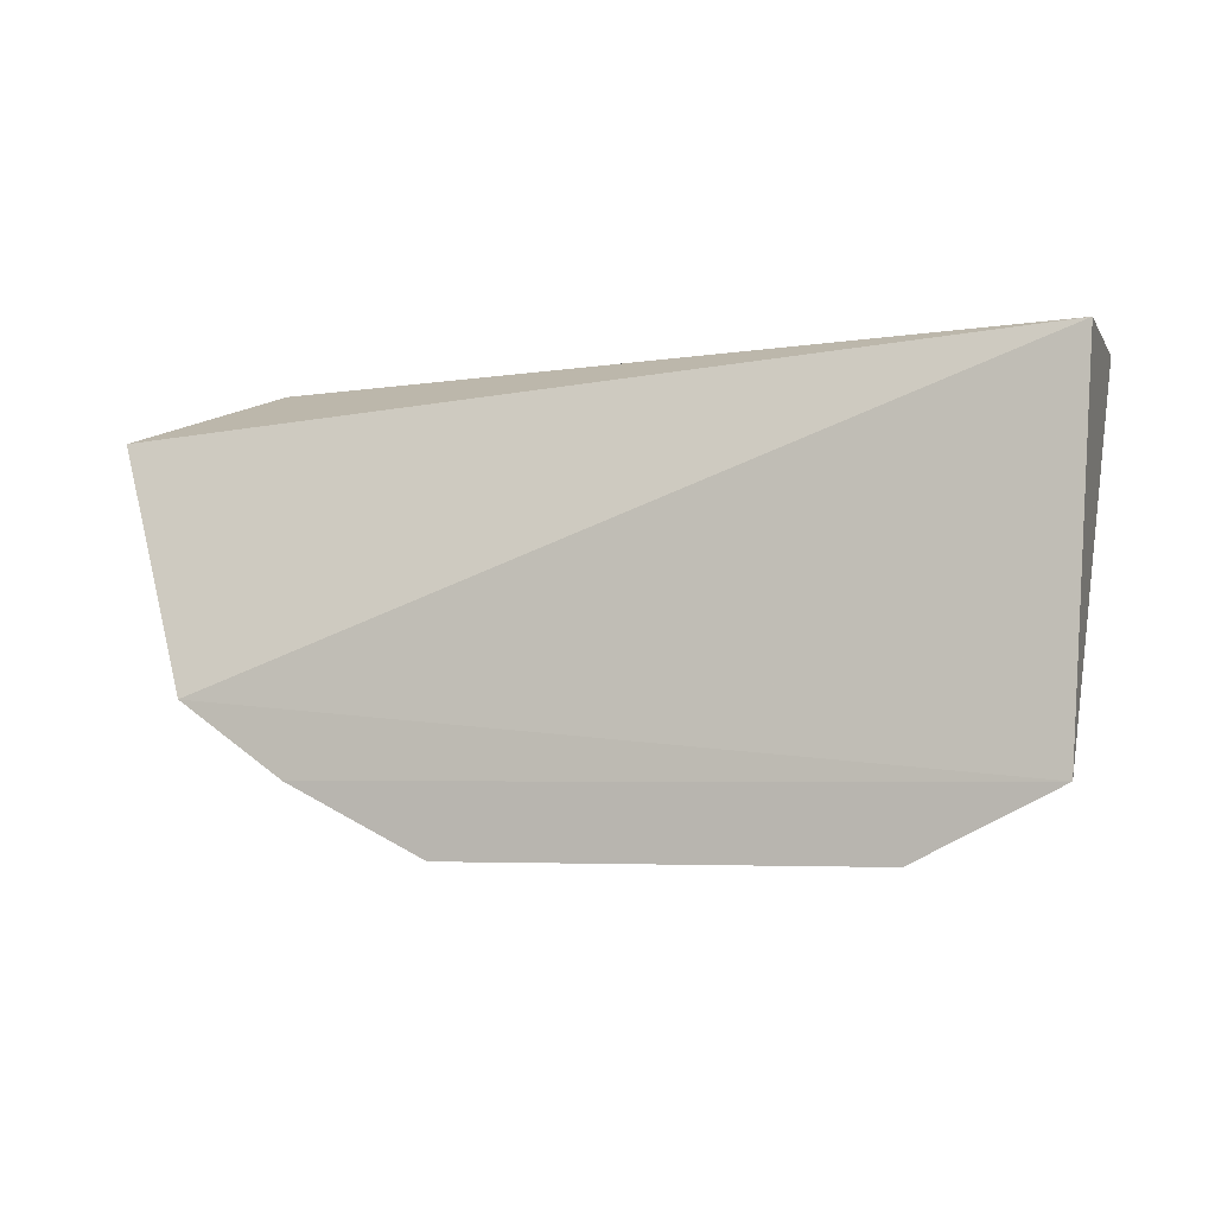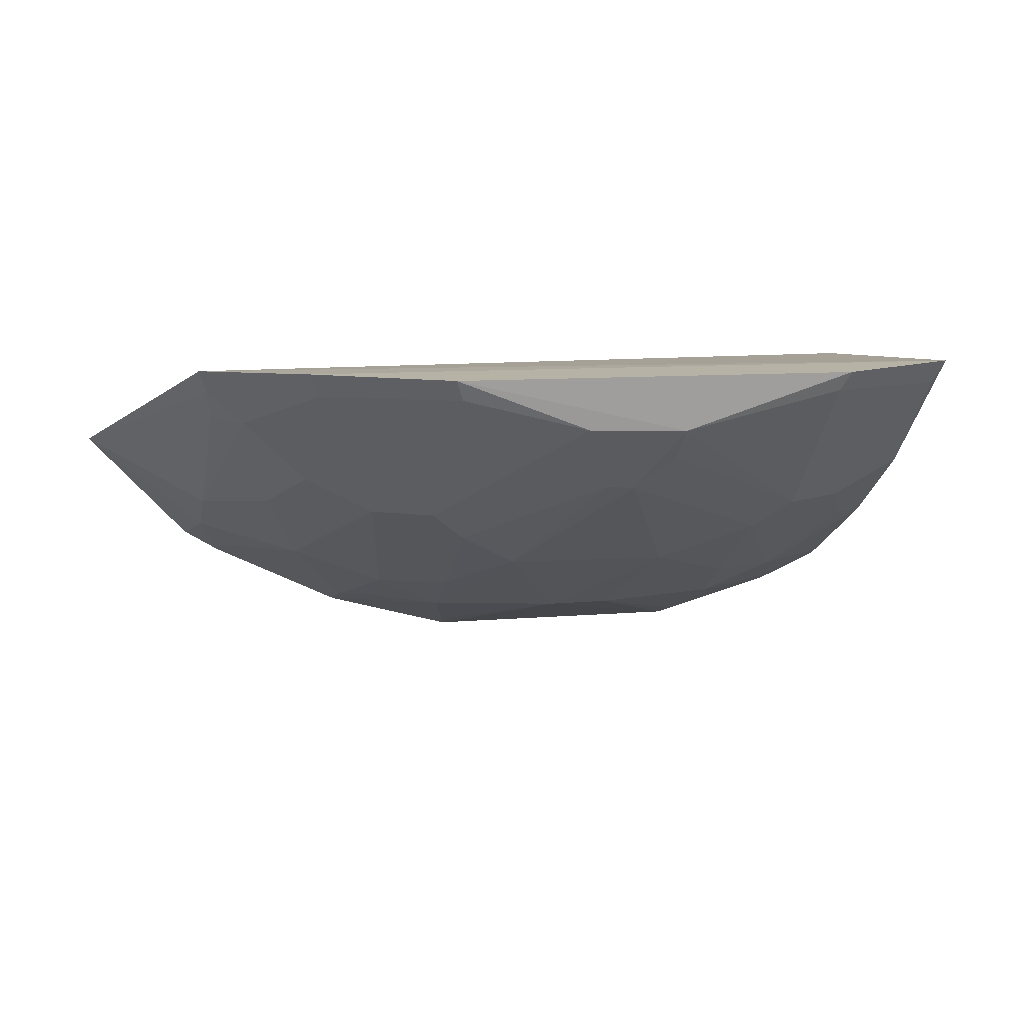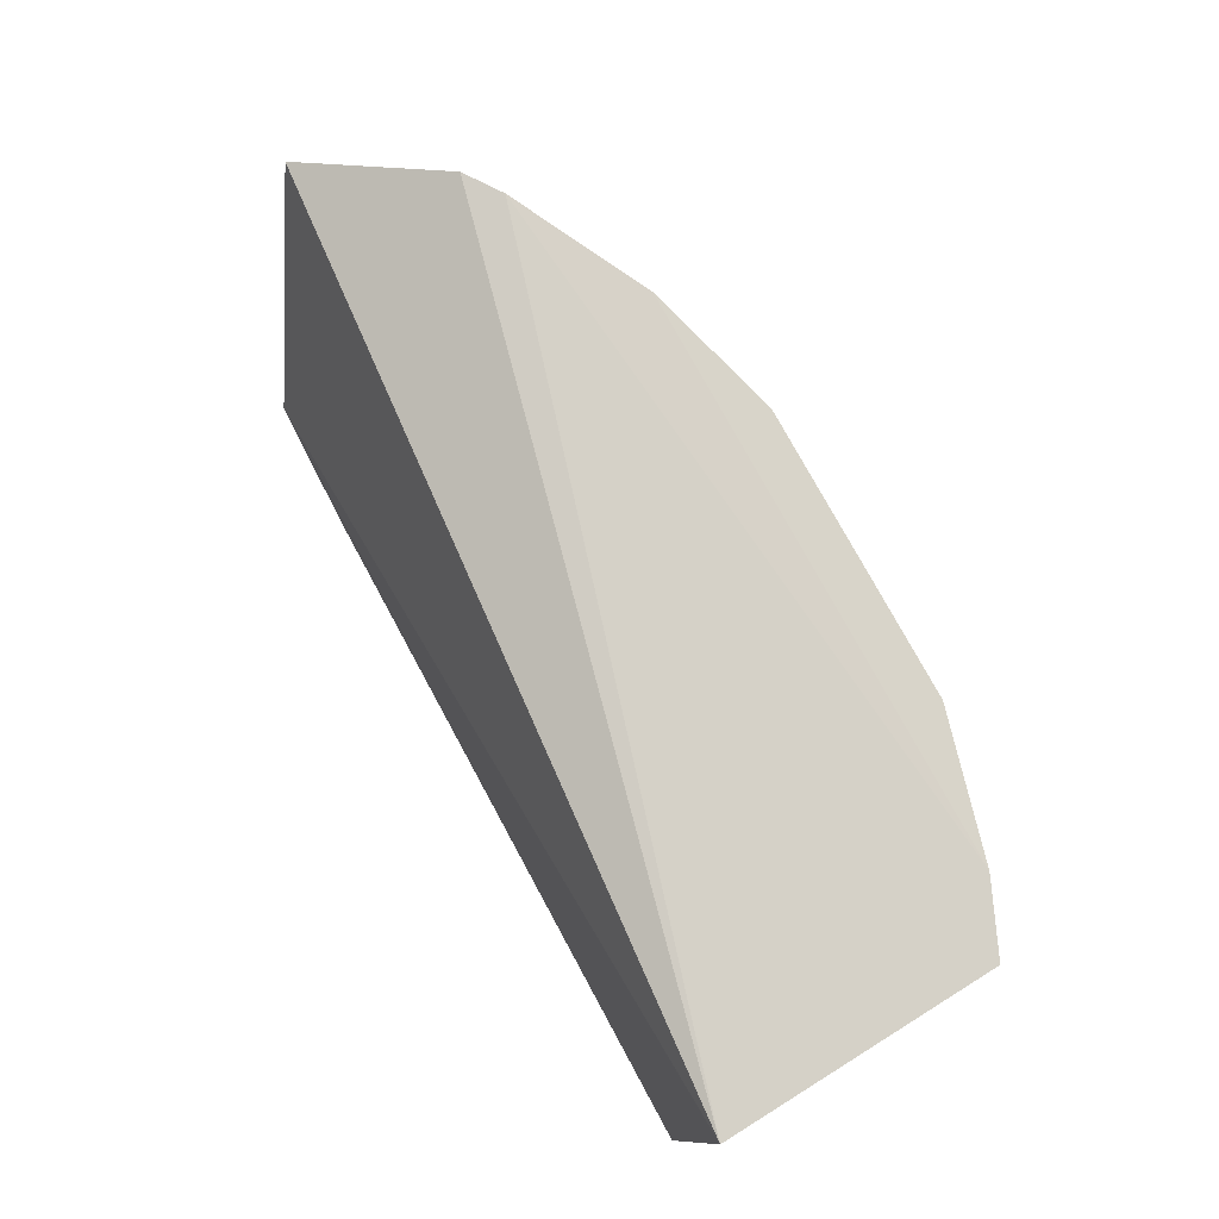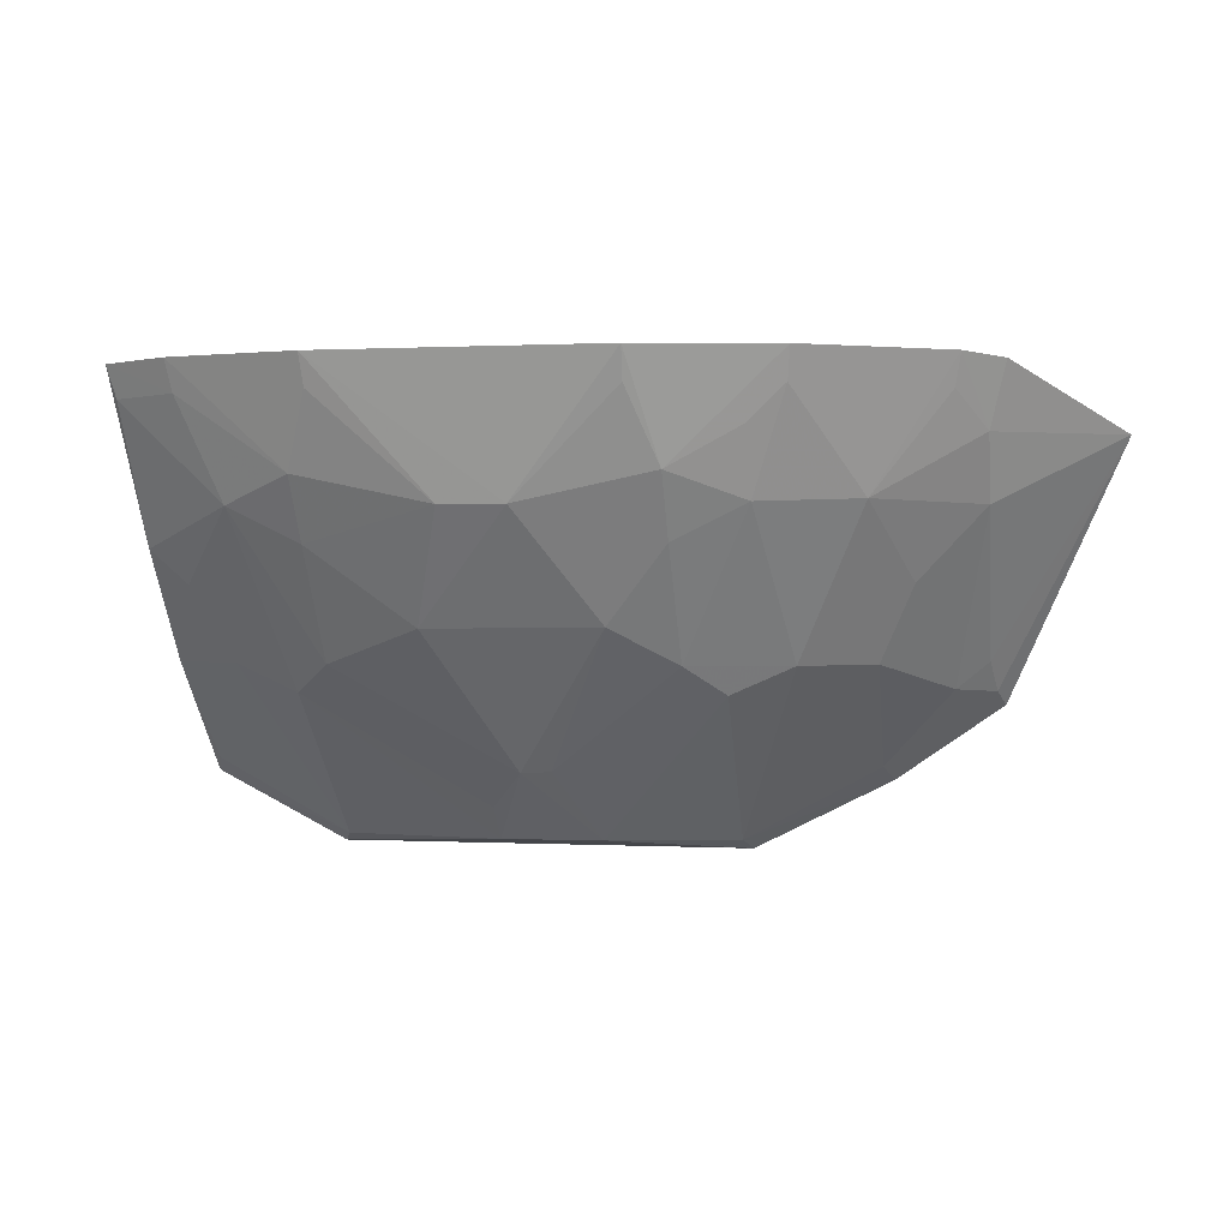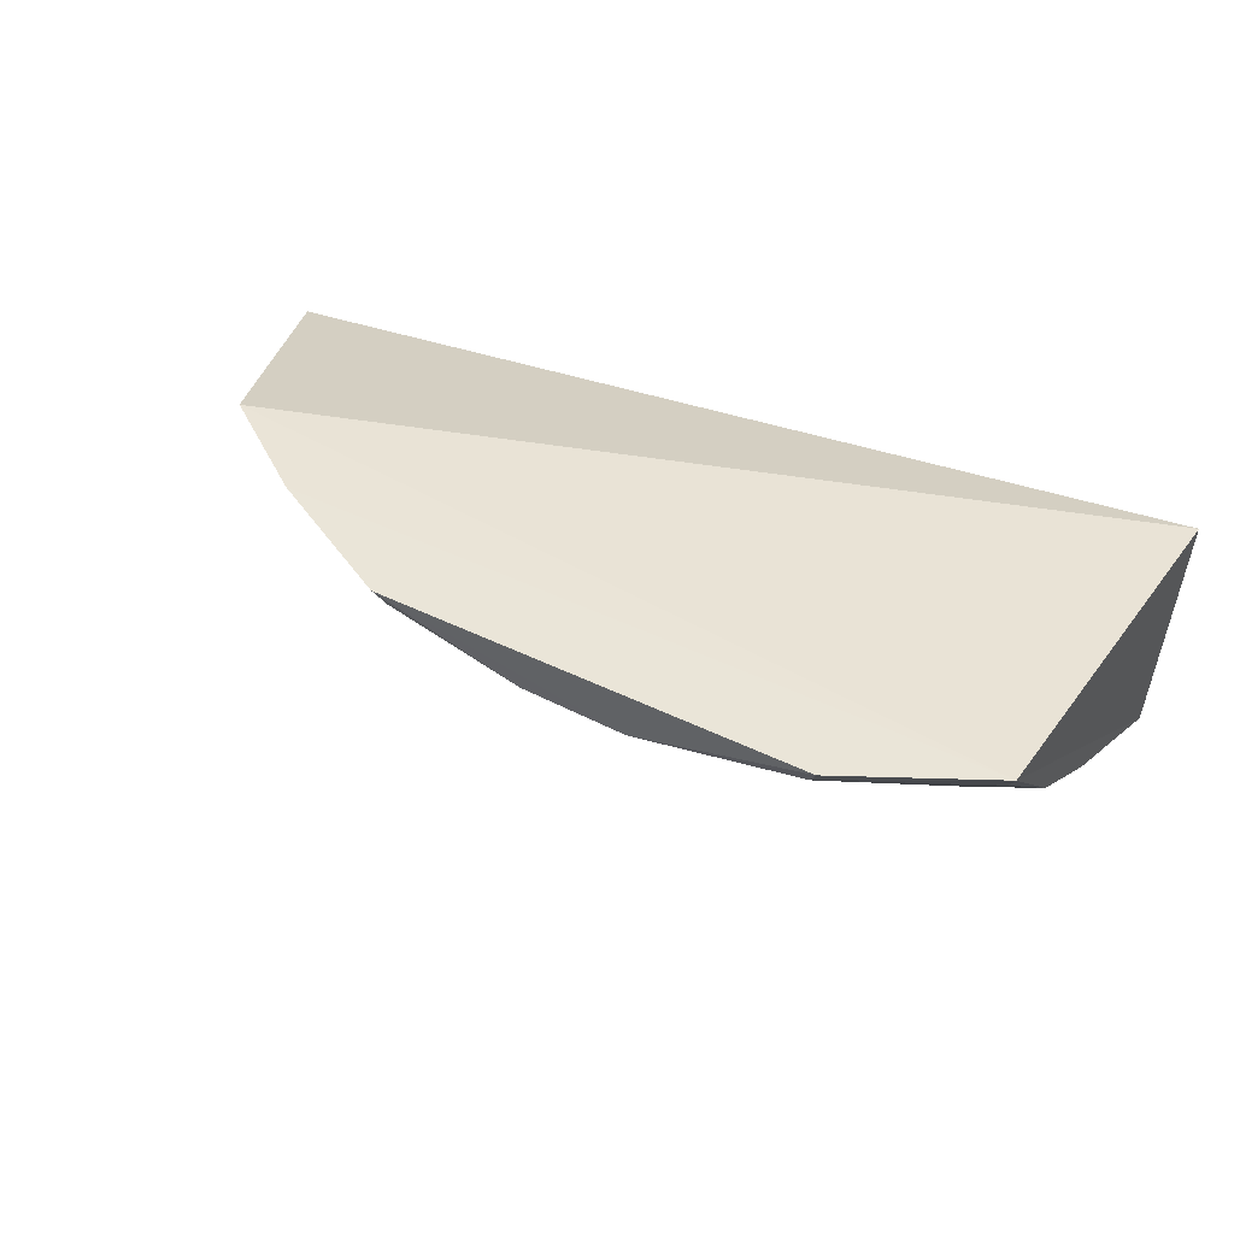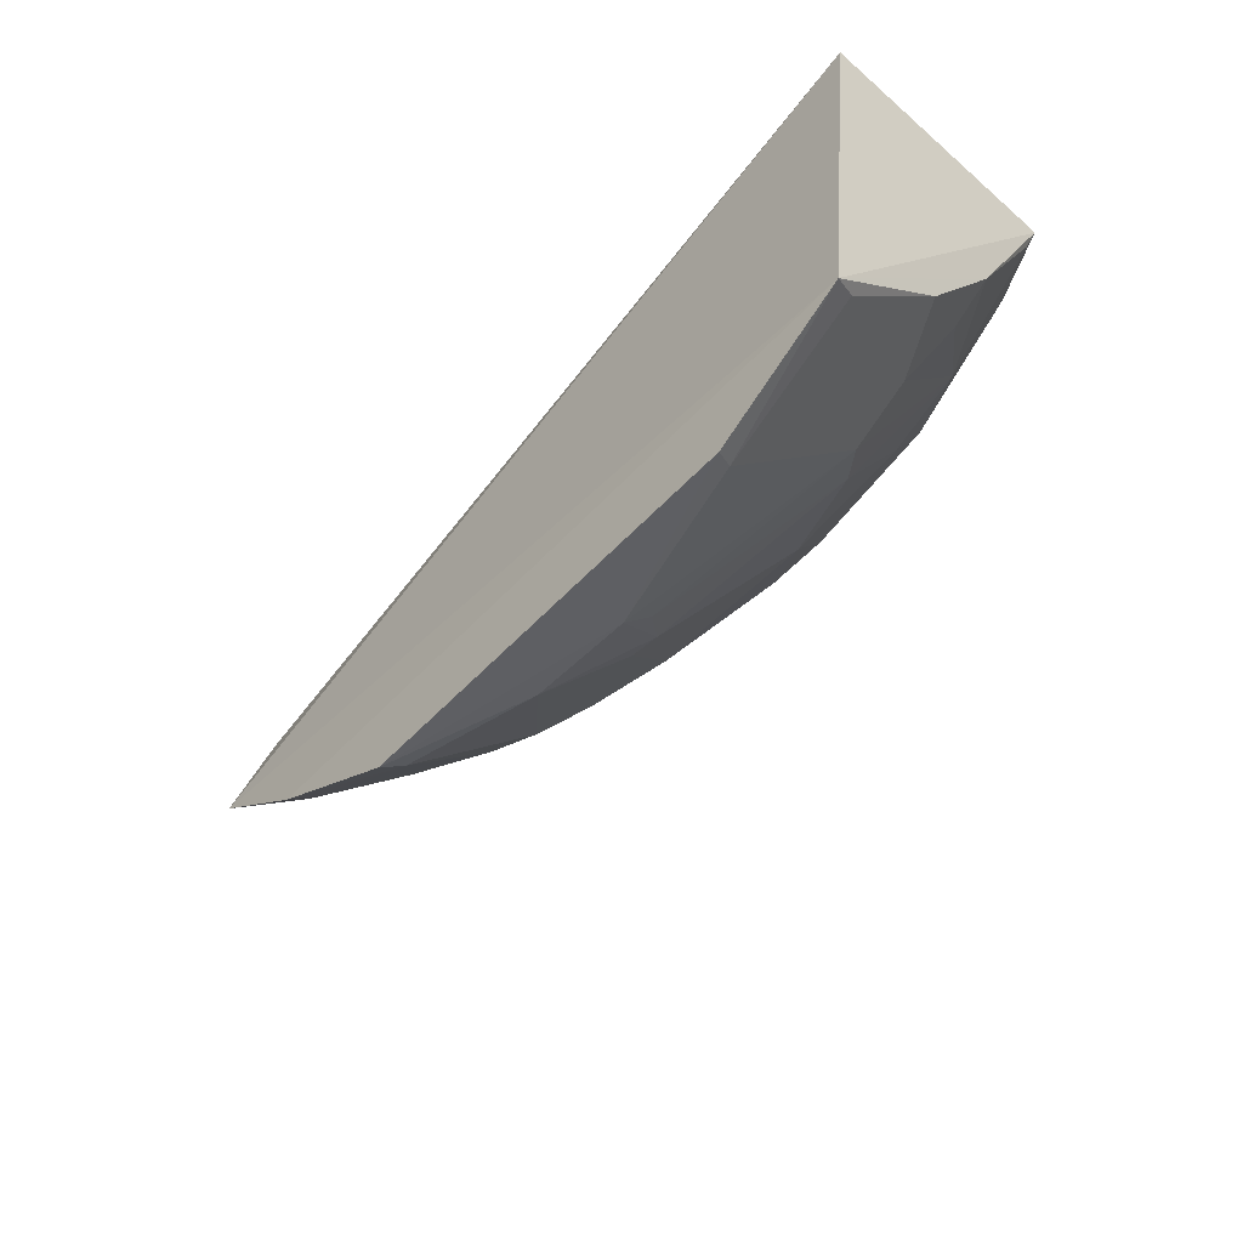
<metadata>
{"format":"obj","ext":"obj","renderer":"f3d","projection":"perspective","resolution":1024,"background":"white","views":[{"elev":-3.9,"azim":-161.1,"up":"+Z"},{"elev":9.5,"azim":167.6,"up":"+Y"},{"elev":76.6,"azim":-118.6,"up":"+Z"},{"elev":-0.2,"azim":11.0,"up":"+Z"},{"elev":44.3,"azim":-149.9,"up":"+Y"},{"elev":-50.7,"azim":-130.8,"up":"+Z"}]}
</metadata>
<code>
v 0.05824 -0.3342 -0.2294
v 0.2359 -0.2287 -0.256
v 0.1905 -0.2803 -0.2314
v -0.1526 -0.1959 -0.2348
v -0.0879 -0.1883 -0.4194
v 0.1745 -0.2903 -0.2294
v -0.1463 -0.3054 -0.2294
v 0.1878 -0.1878 -0.3605
v -0.02963 -0.2843 -0.3298
v -0.1451 -0.1867 -0.3905
v -0.118 -0.318 -0.2288
v 0.1837 -0.2568 -0.2833
v 0.0825 -0.1973 -0.4156
v -0.1128 -0.254 -0.3435
v 0.1434 -0.1873 -0.3911
v 0.116 -0.3185 -0.229
v -0.05984 -0.3288 -0.2423
v 0.1847 -0.1974 -0.3547
v 0.1838 -0.2721 -0.2573
v -0.01487 -0.2125 -0.4156
v 0.0691 -0.2684 -0.344
v -0.1428 -0.2383 -0.3431
v -0.1015 -0.2985 -0.2832
v 0.08592 -0.1886 -0.4199
v 0.01235 -0.3147 -0.2843
v -0.06036 -0.334 -0.2294
v 0.1823 -0.2097 -0.3426
v 0.1404 -0.2831 -0.282
v -0.08696 -0.2551 -0.3551
v 0.02776 -0.2112 -0.4156
v 0.111 -0.2546 -0.3439
v -0.1435 -0.2697 -0.2984
v -0.08416 -0.1964 -0.4156
v -0.1164 -0.313 -0.2417
v -0.07117 -0.3136 -0.2723
v 0.06919 -0.3141 -0.2725
v 0.04256 -0.2834 -0.3292
v -0.01447 -0.3145 -0.2842
v 0.172 -0.2856 -0.2424
v -1.2e-07 -0.2409 -0.3869
v 0.08492 -0.2554 -0.3554
v 0.1394 -0.1976 -0.3853
v 0.141 -0.2389 -0.3435
v -0.1438 -0.3007 -0.2424
v -0.1275 -0.2682 -0.3125
v -0.1411 -0.1971 -0.3846
v -0.07111 -0.268 -0.3437
v 0.05772 -0.3289 -0.2424
v 0.09946 -0.2989 -0.2835
v 0.06901 -0.2984 -0.2983
v -0.07102 -0.298 -0.298
v -0.01466 -0.2255 -0.4018
v 0.01248 -0.2402 -0.3863
v 0.1688 -0.2117 -0.3537
v 0.1557 -0.2531 -0.3126
v 0.1144 -0.3135 -0.242
v 0.09884 -0.312 -0.2565
f 3 2 4
f 6 3 4
f 7 6 4
f 8 4 2
f 10 7 4
f 10 4 8
f 11 6 7
f 15 10 8
f 16 11 1
f 16 6 11
f 18 8 2
f 19 12 2
f 19 2 3
f 19 3 6
f 24 5 10
f 24 10 15
f 24 15 13
f 24 20 5
f 26 1 11
f 26 25 1
f 27 18 2
f 27 2 12
f 28 12 19
f 29 23 14
f 30 24 13
f 30 20 24
f 32 7 10
f 32 10 22
f 33 10 5
f 33 14 22
f 33 29 14
f 33 5 20
f 33 20 29
f 34 11 7
f 35 34 23
f 35 11 34
f 35 26 11
f 35 17 26
f 36 16 1
f 37 25 9
f 37 36 25
f 38 26 17
f 38 25 26
f 38 17 35
f 38 9 25
f 39 28 19
f 39 19 6
f 39 6 28
f 40 37 9
f 40 20 30
f 41 30 13
f 41 31 21
f 41 13 31
f 42 31 13
f 42 13 15
f 42 15 8
f 42 8 18
f 43 28 31
f 43 31 42
f 44 32 23
f 44 7 32
f 44 34 7
f 44 23 34
f 45 14 23
f 45 23 32
f 45 32 22
f 45 22 14
f 46 33 22
f 46 22 10
f 46 10 33
f 47 40 9
f 47 23 29
f 48 36 1
f 48 1 25
f 48 25 36
f 49 31 28
f 49 21 31
f 50 37 21
f 50 36 37
f 50 49 36
f 50 21 49
f 51 38 35
f 51 9 38
f 51 47 9
f 51 35 23
f 51 23 47
f 52 29 20
f 52 20 40
f 52 47 29
f 52 40 47
f 53 40 30
f 53 21 37
f 53 37 40
f 53 41 21
f 53 30 41
f 54 18 27
f 54 27 12
f 54 12 43
f 54 43 42
f 54 42 18
f 55 43 12
f 55 12 28
f 55 28 43
f 56 49 28
f 56 28 6
f 56 6 16
f 57 36 49
f 57 49 56
f 57 56 16
f 57 16 36

</code>
